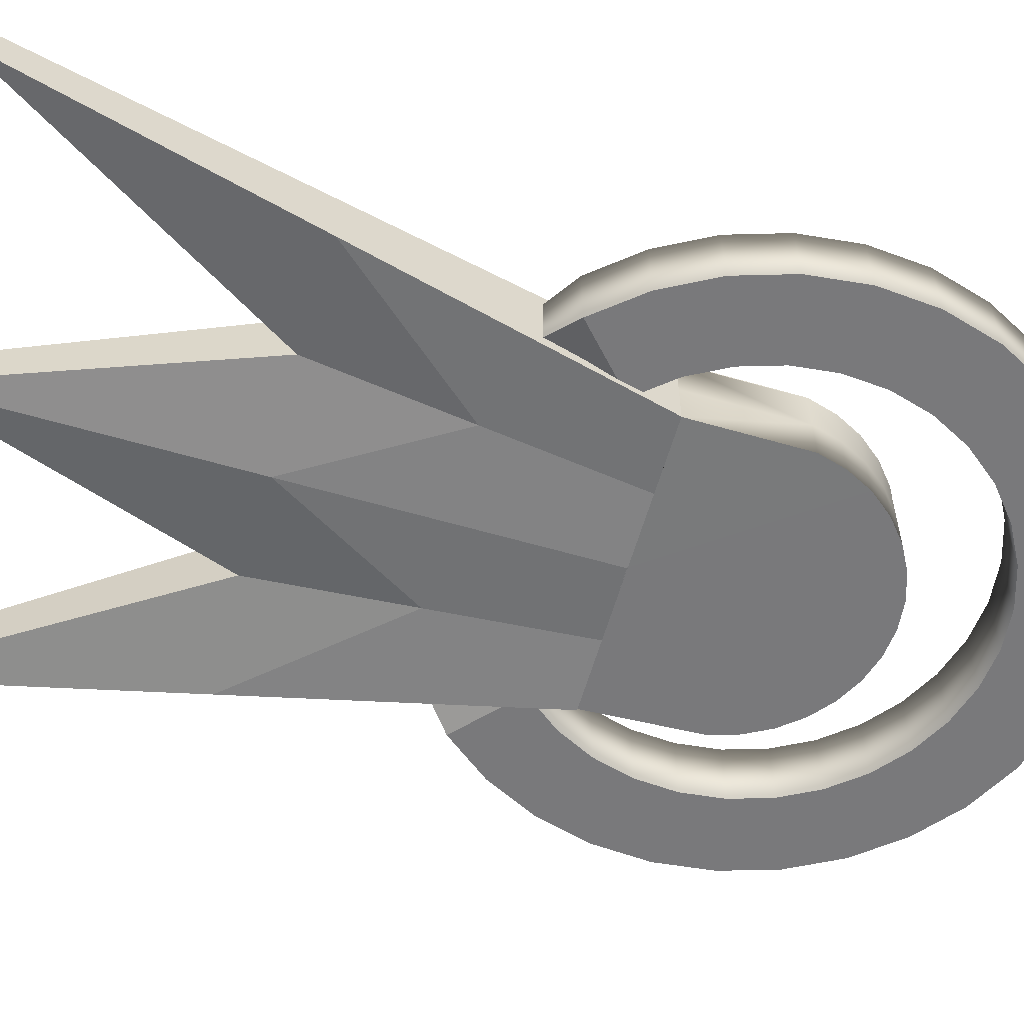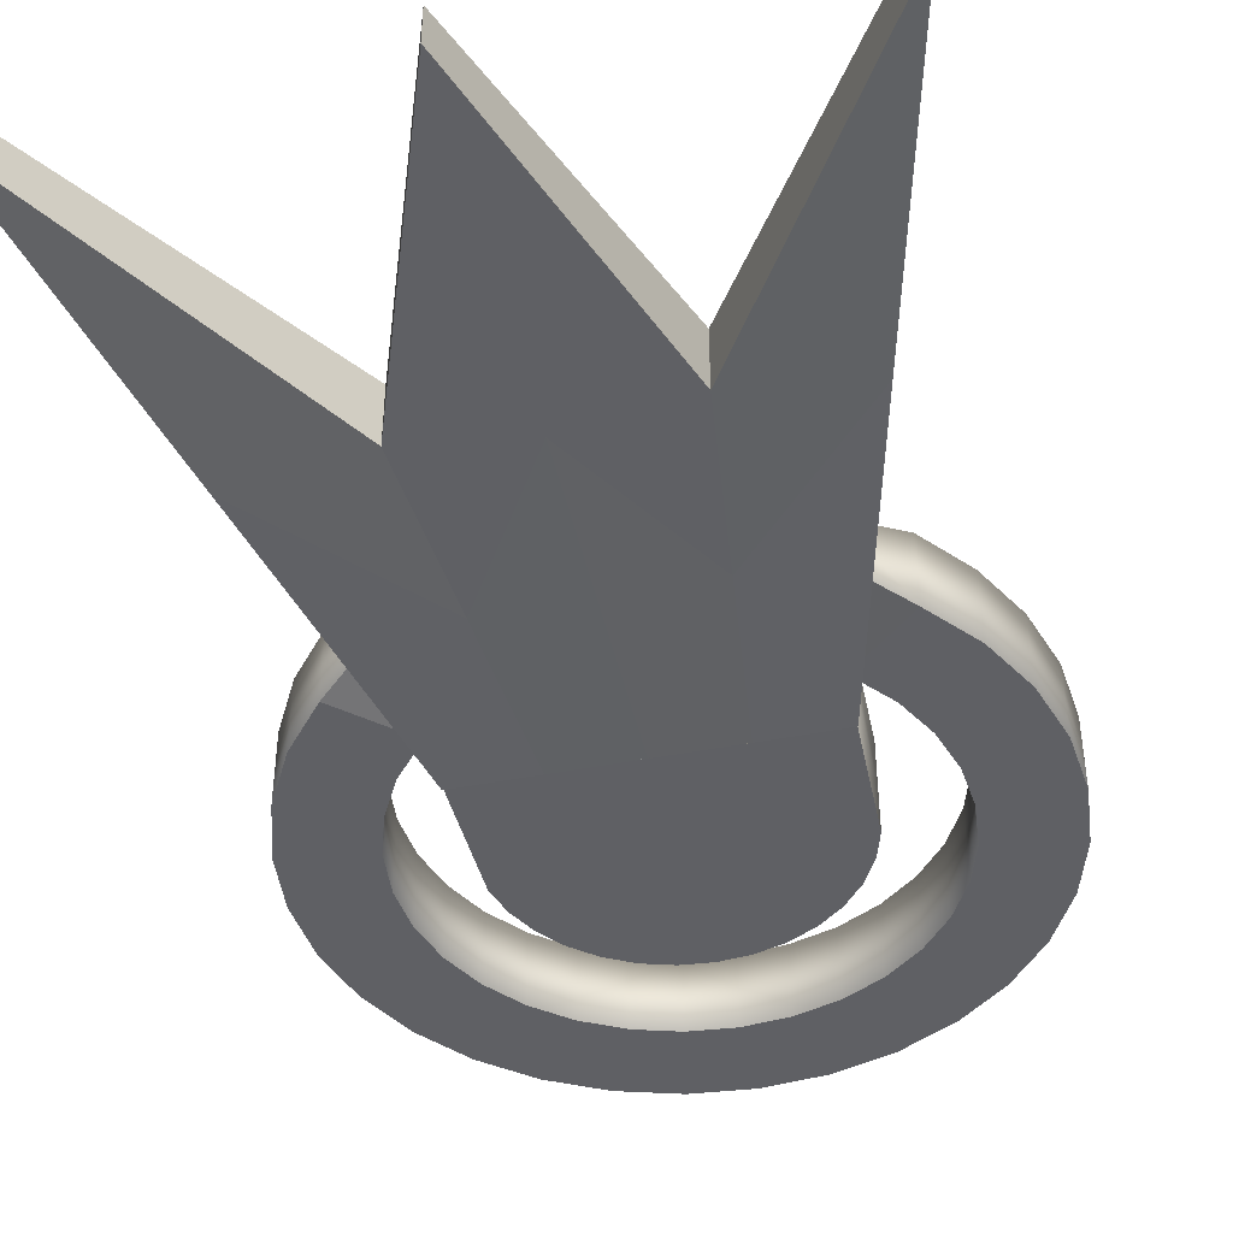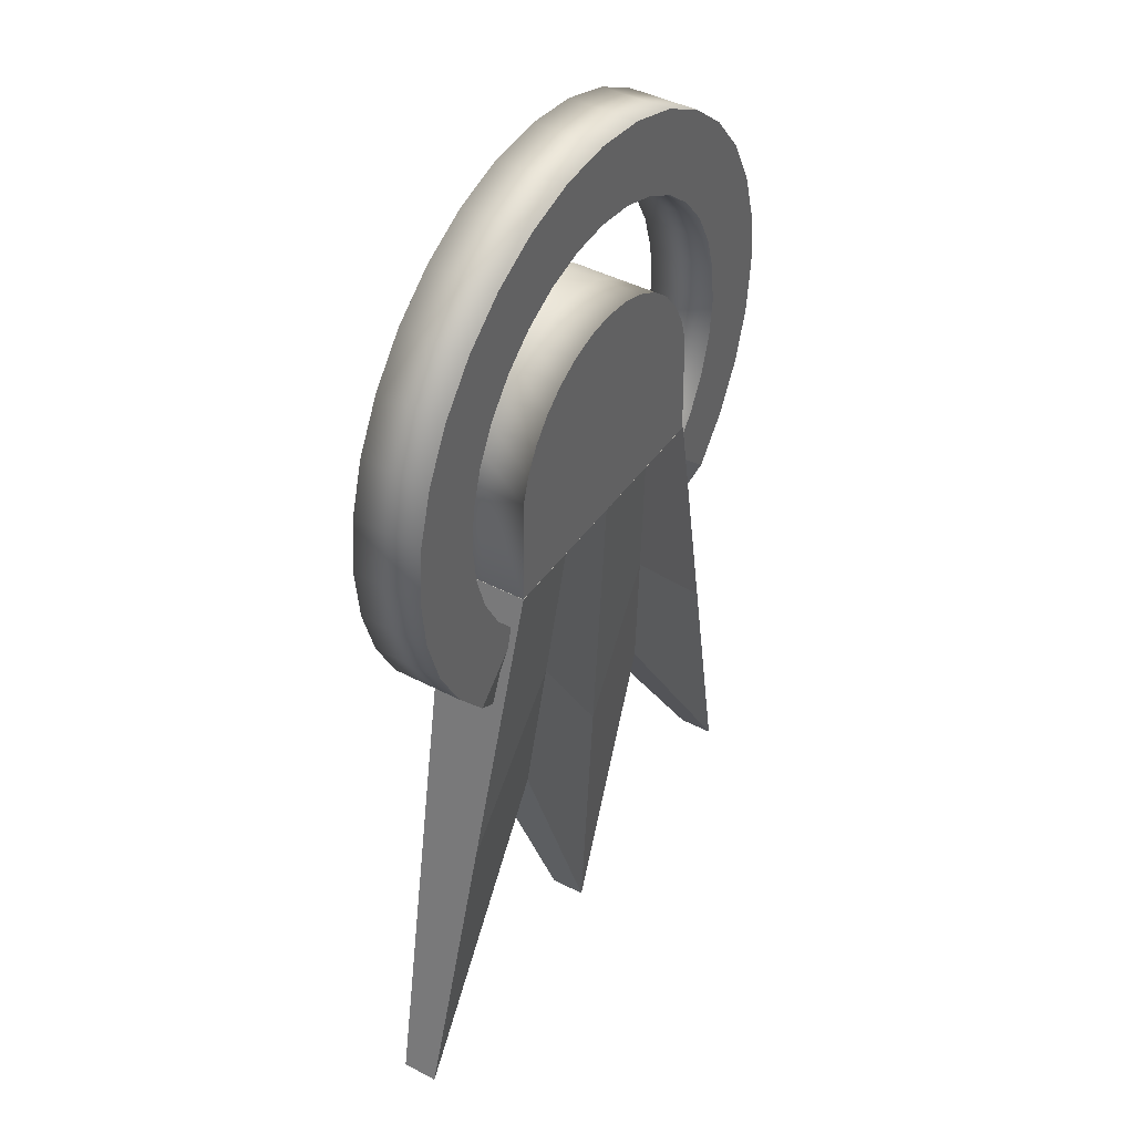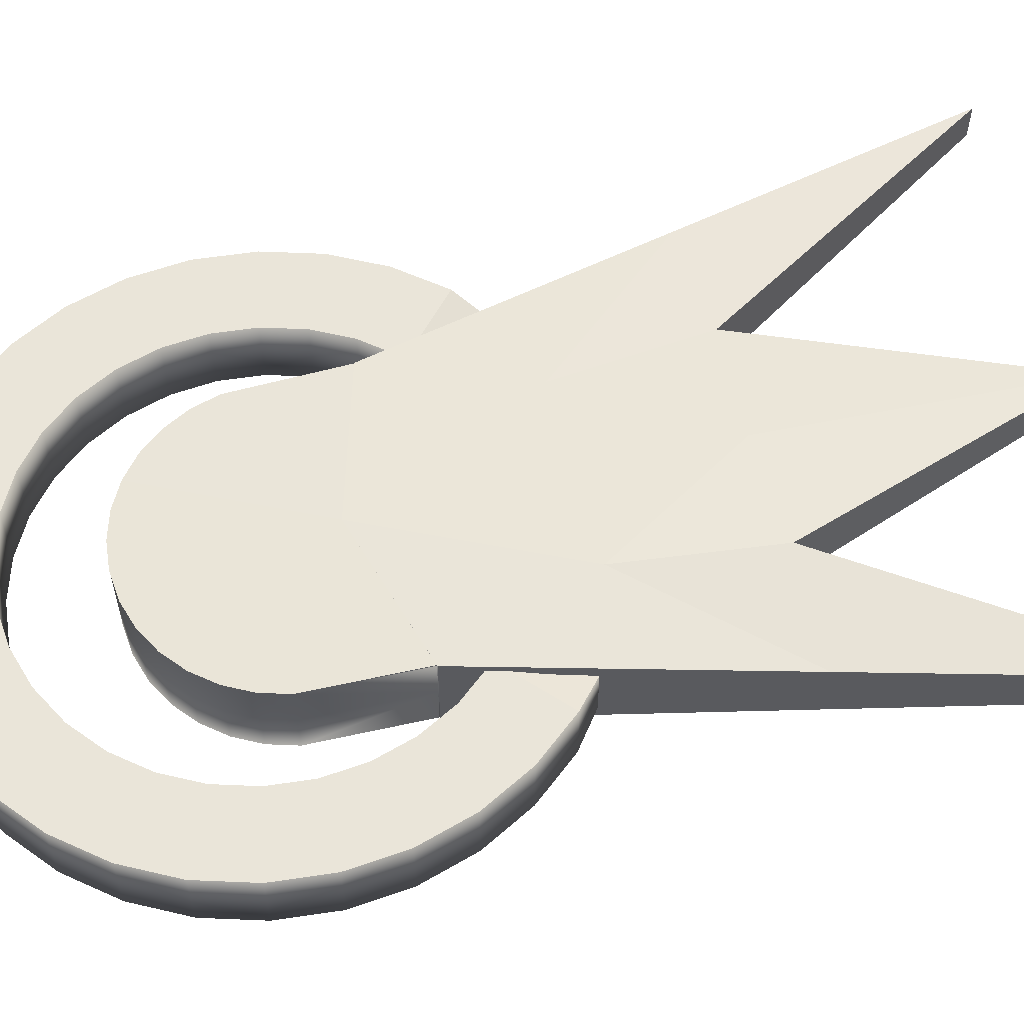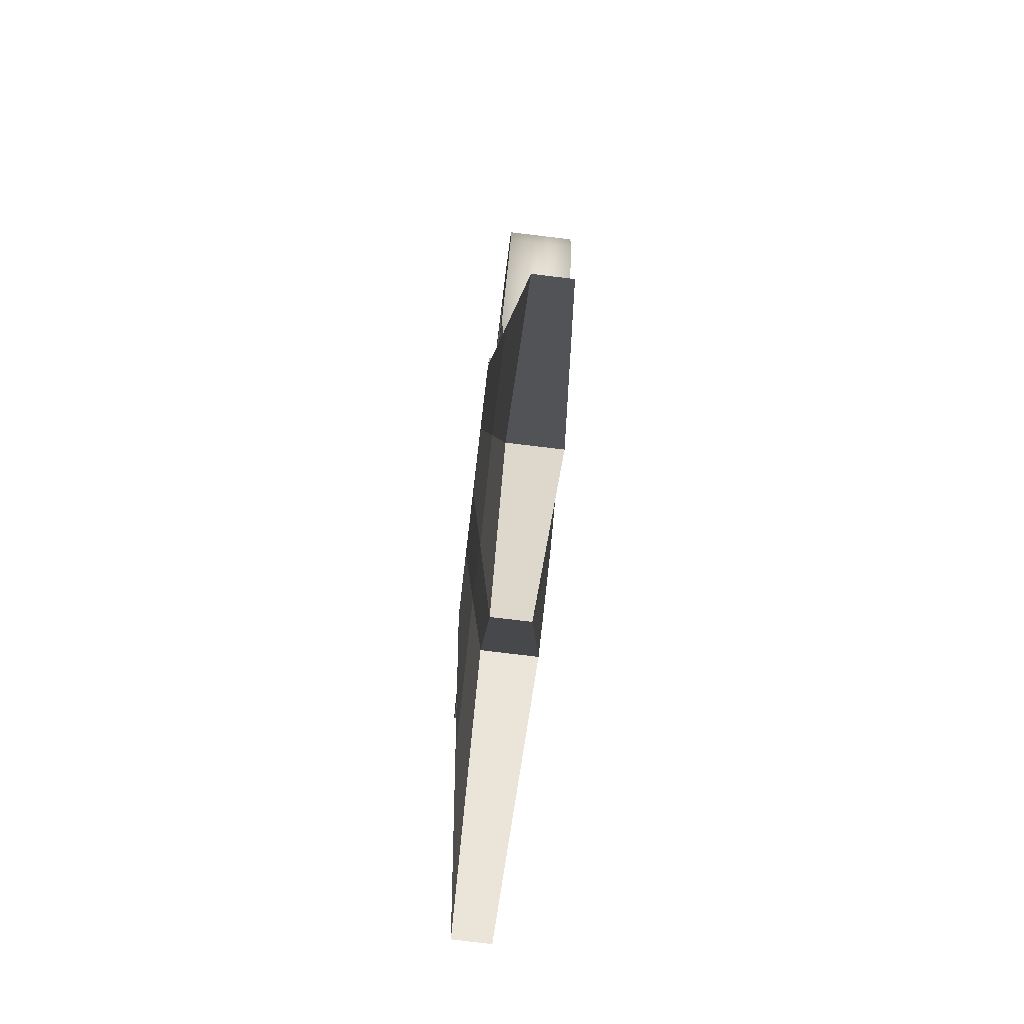
<metadata>
{"format":"obj","ext":"obj","renderer":"f3d","projection":"perspective","resolution":1024,"background":"white","views":[{"elev":-57.9,"azim":74.6,"up":"+Z"},{"elev":-44.4,"azim":12.9,"up":"+Z"},{"elev":42.9,"azim":122.0,"up":"+Y"},{"elev":58.3,"azim":-104.4,"up":"+Z"},{"elev":-79.3,"azim":-96.8,"up":"+Y"}]}
</metadata>
<code>
o Cylinder_Cylinder.002
v 0.5573 1.106 0.1567
v -0.5473 1.106 0.1567
v -0.5366 1.534 0.1567
v -0.5052 1.638 0.1567
v -0.4542 1.734 0.1567
v -0.3855 1.817 0.1567
v -0.3018 1.886 0.1567
v -0.2063 1.937 0.1567
v -0.1027 1.968 0.1567
v 0.005032 1.979 0.1567
v 0.1128 1.968 0.1567
v 0.2164 1.937 0.1567
v 0.3119 1.886 0.1567
v 0.3956 1.817 0.1567
v 0.4642 1.734 0.1567
v 0.5153 1.638 0.1567
v 0.5467 1.534 0.1567
v 0.5573 1.108 0.1603
v -0.5473 1.108 0.1603
v -0.5366 1.536 0.1603
v -0.5052 1.64 0.1603
v -0.4542 1.735 0.1603
v -0.3855 1.819 0.1603
v -0.3018 1.888 0.1603
v -0.2063 1.939 0.1603
v -0.1027 1.97 0.1603
v 0.005032 1.981 0.1603
v 0.1128 1.97 0.1603
v 0.2164 1.939 0.1603
v 0.3119 1.888 0.1603
v 0.3956 1.819 0.1603
v 0.4642 1.735 0.1603
v 0.5153 1.64 0.1603
v 0.5467 1.536 0.1603
v 0.003394 1.271 0.1677
v 0.5573 1.106 -0.1697
v -0.5473 1.106 -0.1697
v -0.5366 1.534 -0.1697
v -0.5052 1.638 -0.1697
v -0.4542 1.734 -0.1697
v -0.3855 1.817 -0.1697
v -0.3018 1.886 -0.1697
v -0.2063 1.937 -0.1697
v -0.1027 1.968 -0.1697
v 0.005032 1.979 -0.1697
v 0.1128 1.968 -0.1697
v 0.2164 1.937 -0.1697
v 0.3119 1.886 -0.1697
v 0.3956 1.817 -0.1697
v 0.4642 1.734 -0.1697
v 0.5153 1.638 -0.1697
v 0.5467 1.534 -0.1697
v 0.5573 1.106 -0.1697
v -0.5473 1.106 -0.1697
v -0.5366 1.534 -0.1697
v -0.5052 1.638 -0.1697
v -0.4542 1.734 -0.1697
v -0.3855 1.817 -0.1697
v -0.3018 1.886 -0.1697
v -0.2063 1.937 -0.1697
v -0.1027 1.968 -0.1697
v 0.005032 1.979 -0.1697
v 0.1128 1.968 -0.1697
v 0.2164 1.937 -0.1697
v 0.3119 1.886 -0.1697
v 0.3956 1.817 -0.1697
v 0.4642 1.734 -0.1697
v 0.5153 1.638 -0.1697
v 0.5467 1.534 -0.1697
v 0.005032 1.106 -0.1704
v 0.5573 1.106 -0.006482
v 0.5467 0.9985 -0.006482
v 0.5153 0.8949 -0.006482
v 0.4642 0.7994 -0.006482
v 0.3956 0.7157 -0.006482
v 0.3119 0.647 -0.006482
v 0.2164 0.596 -0.006482
v 0.1128 0.5646 -0.006482
v 0.005032 0.5539 -0.006482
v -0.1027 0.5646 -0.006482
v -0.2063 0.596 -0.006482
v -0.3018 0.647 -0.006482
v -0.3855 0.7157 -0.006482
v -0.4542 0.7994 -0.006482
v -0.5052 0.8949 -0.006482
v -0.5366 0.9985 -0.006482
v -0.5473 1.106 -0.006482
v -0.5366 1.534 -0.006482
v -0.5052 1.638 -0.006482
v -0.4542 1.734 -0.006482
v -0.3855 1.817 -0.006482
v -0.3018 1.886 -0.006482
v -0.2063 1.937 -0.006482
v -0.1027 1.968 -0.006482
v 0.005032 1.979 -0.006482
v 0.1128 1.968 -0.006482
v 0.2164 1.937 -0.006482
v 0.3119 1.886 -0.006482
v 0.3956 1.817 -0.006482
v 0.4642 1.734 -0.006482
v 0.5153 1.638 -0.006482
v 0.5467 1.534 -0.006482
v -1.117 -1.144 -0.07453
v -0.5517 1.108 -0.1704
v 1.123 -1.144 -0.07453
v 0.5585 1.108 -0.1704
v -1.117 -1.144 0.06544
v -0.5517 1.108 0.1613
v 1.123 -1.144 0.06544
v 0.5585 1.108 0.1613
v 0.003394 -1.144 -0.07453
v 0.003394 1.108 -0.1704
v 0.003394 -1.144 0.06544
v -0.4013 -0.02654 -0.07453
v -0.2742 1.108 -0.1704
v -0.4013 -0.02654 0.1493
v 0.2809 1.108 -0.1704
v 0.4081 -0.02654 0.1493
v 0.4081 -0.02654 -0.07453
v 1.105 1.524 -0.1366
v 1.105 1.524 0.1275
v 1.084 1.308 -0.1366
v 1.084 1.308 0.1275
v 1.021 1.101 -0.1366
v 1.021 1.101 0.1275
v 0.9192 0.9097 -0.1366
v 0.9192 0.9097 0.1275
v 0.7818 0.7423 -0.1366
v 0.7818 0.7423 0.1275
v 0.6144 0.6049 -0.09113
v 0.6144 0.6049 0.08204
v 0.4234 0.5028 -0.09113
v 0.4234 0.5028 0.08204
v 0.2162 0.44 -0.09113
v 0.2162 0.44 0.08204
v 0.000647 0.4187 -0.09113
v 0.000647 0.4187 0.08204
v -0.2149 0.44 -0.09113
v -0.2149 0.44 0.08204
v -0.4221 0.5028 -0.09113
v -0.4221 0.5028 0.08204
v -0.6131 0.6049 -0.09113
v -0.6131 0.6049 0.08204
v -0.7805 0.7423 -0.1366
v -0.7805 0.7423 0.1275
v -0.9179 0.9097 -0.1366
v -0.9179 0.9097 0.1275
v -1.02 1.101 -0.1366
v -1.02 1.101 0.1275
v -1.083 1.308 -0.1366
v -1.083 1.308 0.1275
v -1.104 1.524 -0.1366
v -1.104 1.524 0.1275
v -1.083 1.739 -0.1366
v -1.083 1.739 0.1275
v -1.02 1.946 -0.1366
v -1.02 1.946 0.1275
v -0.9179 2.137 -0.1366
v -0.9179 2.137 0.1275
v -0.7805 2.305 -0.1366
v -0.7805 2.305 0.1275
v -0.6131 2.442 -0.1366
v -0.6131 2.442 0.1275
v -0.4221 2.544 -0.1366
v -0.4221 2.544 0.1275
v -0.2149 2.607 -0.1366
v -0.2149 2.607 0.1275
v 0.000648 2.628 -0.1366
v 0.000648 2.628 0.1275
v 0.2162 2.607 -0.1366
v 0.2162 2.607 0.1275
v 0.4234 2.544 -0.1366
v 0.4234 2.544 0.1275
v 0.6144 2.442 -0.1366
v 0.6144 2.442 0.1275
v 0.7818 2.305 -0.1366
v 0.7818 2.305 0.1275
v 0.9192 2.137 -0.1366
v 0.9192 2.137 0.1275
v 1.021 1.946 -0.1366
v 1.021 1.946 0.1275
v 1.084 1.739 -0.1366
v 1.084 1.739 0.1275
v 0.8049 1.524 -0.1366
v 0.8049 1.524 0.1275
v 0.7895 1.367 -0.1366
v 0.7895 1.367 0.1275
v 0.7437 1.216 -0.1366
v 0.7437 1.216 0.1275
v 0.6694 1.077 -0.1366
v 0.6694 1.077 0.1275
v 0.5591 0.944 -0.1366
v 0.5591 0.944 0.1275
v 0.4414 0.8506 -0.09113
v 0.4414 0.8506 0.08204
v 0.3084 0.7805 -0.09113
v 0.3084 0.7805 0.08204
v 0.1576 0.7347 -0.09113
v 0.1576 0.7347 0.08204
v 0.000647 0.7192 -0.09113
v 0.000647 0.7192 0.08204
v -0.1563 0.7347 -0.09113
v -0.1563 0.7347 0.08204
v -0.3071 0.7805 -0.09113
v -0.3071 0.7805 0.08204
v -0.4401 0.8506 -0.09113
v -0.4401 0.8506 0.08204
v -0.5578 0.944 -0.1366
v -0.5578 0.944 0.1275
v -0.6681 1.077 -0.1366
v -0.6681 1.077 0.1275
v -0.7424 1.216 -0.1366
v -0.7424 1.216 0.1275
v -0.7882 1.367 -0.1366
v -0.7882 1.367 0.1275
v -0.8036 1.524 -0.1366
v -0.8036 1.524 0.1275
v -0.7882 1.68 -0.1366
v -0.7882 1.68 0.1275
v -0.7424 1.831 -0.1366
v -0.7424 1.831 0.1275
v -0.6681 1.97 -0.1366
v -0.6681 1.97 0.1275
v -0.5681 2.092 -0.1366
v -0.5681 2.092 0.1275
v -0.4462 2.192 -0.1366
v -0.4462 2.192 0.1275
v -0.3071 2.267 -0.1366
v -0.3071 2.267 0.1275
v -0.1563 2.312 -0.1366
v -0.1563 2.312 0.1275
v 0.000648 2.328 -0.1366
v 0.000648 2.328 0.1275
v 0.1576 2.312 -0.1366
v 0.1576 2.312 0.1275
v 0.3084 2.267 -0.1366
v 0.3084 2.267 0.1275
v 0.4475 2.192 -0.1366
v 0.4475 2.192 0.1275
v 0.5694 2.092 -0.1366
v 0.5694 2.092 0.1275
v 0.6694 1.97 -0.1366
v 0.6694 1.97 0.1275
v 0.7437 1.831 -0.1366
v 0.7437 1.831 0.1275
v 0.7895 1.68 -0.1366
v 0.7895 1.68 0.1275
v -0.8321 -0.009568 -0.1228
v 0.8389 -0.009568 -0.1228
v 0.8389 -0.009568 0.1137
v -0.8321 -0.009568 0.1137
v 0.003394 -0.009568 0.1449
v 0.003394 -0.009568 -0.1228
v -0.3373 0.545 -0.1228
v -0.3373 0.545 0.1553
v 0.344 0.545 0.1553
v 0.344 0.545 -0.1228
f 5 4 21 22
f 14 13 30 31
f 6 5 22 23
f 15 14 31 32
f 7 6 23 24
f 16 15 32 33
f 8 7 24 25
f 17 16 33 34
f 9 8 25 26
f 1 17 34 18
f 10 9 26 27
f 11 10 27 28
f 3 2 19 20
f 12 11 28 29
f 4 3 20 21
f 13 12 29 30
f 23 22 35
f 30 29 35
f 24 23 35
f 31 30 35
f 25 24 35
f 32 31 35
f 26 25 35
f 33 32 35
f 20 19 35
f 27 26 35
f 34 33 35
f 21 20 35
f 28 27 35
f 18 34 35
f 22 21 35
f 29 28 35
f 71 1 18 35 19 2 87 86 85 84 83 82 81 80 79 78 77 76 75 74 73 72
f 40 57 56 39
f 49 66 65 48
f 41 58 57 40
f 50 67 66 49
f 42 59 58 41
f 51 68 67 50
f 43 60 59 42
f 52 69 68 51
f 44 61 60 43
f 36 53 69 52
f 45 62 61 44
f 46 63 62 45
f 38 55 54 37
f 47 64 63 46
f 39 56 55 38
f 48 65 64 47
f 58 70 57
f 65 70 64
f 59 70 58
f 66 70 65
f 60 70 59
f 67 70 66
f 61 70 60
f 68 70 67
f 55 70 54
f 62 70 61
f 69 70 68
f 56 70 55
f 63 70 62
f 53 70 69
f 57 70 56
f 64 70 63
f 71 72 73 74 75 76 77 78 79 80 81 82 83 84 85 86 87 37 54 70 53 36
f 257 117 106 249
f 249 106 110 250
f 255 35 108 251
f 251 108 104 248
f 114 116 107 103
f 119 118 113 111
f 256 35 252
f 254 115 112 253
f 248 104 115 254
f 111 113 116 114
f 252 35 255
f 250 110 35 256
f 105 109 118 119
f 253 112 117 257
f 120 122 186 184
f 123 121 185 187
f 122 124 188 186
f 125 123 187 189
f 124 126 190 188
f 127 125 189 191
f 126 128 192 190
f 129 127 191 193
f 128 130 194 192
f 131 129 193 195
f 130 132 196 194
f 133 131 195 197
f 132 134 198 196
f 135 133 197 199
f 134 136 200 198
f 137 135 199 201
f 136 138 202 200
f 139 137 201 203
f 138 140 204 202
f 141 139 203 205
f 140 142 206 204
f 143 141 205 207
f 142 144 208 206
f 145 143 207 209
f 144 146 210 208
f 147 145 209 211
f 146 148 212 210
f 149 147 211 213
f 148 150 214 212
f 151 149 213 215
f 150 152 216 214
f 153 151 215 217
f 152 154 218 216
f 155 153 217 219
f 154 156 220 218
f 157 155 219 221
f 156 158 222 220
f 159 157 221 223
f 158 160 224 222
f 161 159 223 225
f 160 162 226 224
f 163 161 225 227
f 162 164 228 226
f 165 163 227 229
f 164 166 230 228
f 167 165 229 231
f 166 168 232 230
f 169 167 231 233
f 168 170 234 232
f 171 169 233 235
f 170 172 236 234
f 173 171 235 237
f 172 174 238 236
f 175 173 237 239
f 174 176 240 238
f 177 175 239 241
f 176 178 242 240
f 179 177 241 243
f 178 180 244 242
f 181 179 243 245
f 180 182 246 244
f 183 181 245 247
f 182 120 184 246
f 121 183 247 185
f 111 253 257 119
f 109 250 256 118
f 113 252 255 116
f 103 248 254 114
f 114 254 253 111
f 118 256 252 113
f 107 251 248 103
f 116 255 251 107
f 105 249 250 109
f 119 257 249 105
f 87 2 3 88
f 88 3 4 89
f 89 4 5 90
f 90 5 6 91
f 91 6 7 92
f 92 7 8 93
f 93 8 9 94
f 94 9 10 95
f 95 10 11 96
f 96 11 12 97
f 97 12 13 98
f 98 13 14 99
f 99 14 15 100
f 100 15 16 101
f 101 16 17 102
f 102 17 1 71
f 87 88 38 37
f 88 89 39 38
f 89 90 40 39
f 90 91 41 40
f 91 92 42 41
f 92 93 43 42
f 93 94 44 43
f 94 95 45 44
f 95 96 46 45
f 96 97 47 46
f 97 98 48 47
f 98 99 49 48
f 99 100 50 49
f 100 101 51 50
f 101 102 52 51
f 102 71 36 52
f 120 121 123 122
f 122 123 125 124
f 124 125 127 126
f 126 127 129 128
f 128 129 131 130
f 130 131 133 132
f 132 133 135 134
f 134 135 137 136
f 136 137 139 138
f 138 139 141 140
f 140 141 143 142
f 142 143 145 144
f 144 145 147 146
f 146 147 149 148
f 148 149 151 150
f 150 151 153 152
f 152 153 155 154
f 154 155 157 156
f 156 157 159 158
f 158 159 161 160
f 160 161 163 162
f 162 163 165 164
f 164 165 167 166
f 166 167 169 168
f 168 169 171 170
f 170 171 173 172
f 172 173 175 174
f 174 175 177 176
f 176 177 179 178
f 178 179 181 180
f 180 181 183 182
f 182 183 121 120
f 184 186 187 185
f 186 188 189 187
f 188 190 191 189
f 190 192 193 191
f 192 194 195 193
f 194 196 197 195
f 196 198 199 197
f 198 200 201 199
f 200 202 203 201
f 202 204 205 203
f 204 206 207 205
f 206 208 209 207
f 208 210 211 209
f 210 212 213 211
f 212 214 215 213
f 214 216 217 215
f 216 218 219 217
f 218 220 221 219
f 220 222 223 221
f 222 224 225 223
f 224 226 227 225
f 226 228 229 227
f 228 230 231 229
f 230 232 233 231
f 232 234 235 233
f 234 236 237 235
f 236 238 239 237
f 238 240 241 239
f 240 242 243 241
f 242 244 245 243
f 244 246 247 245
f 246 184 185 247
f 104 108 35 110 106

</code>
